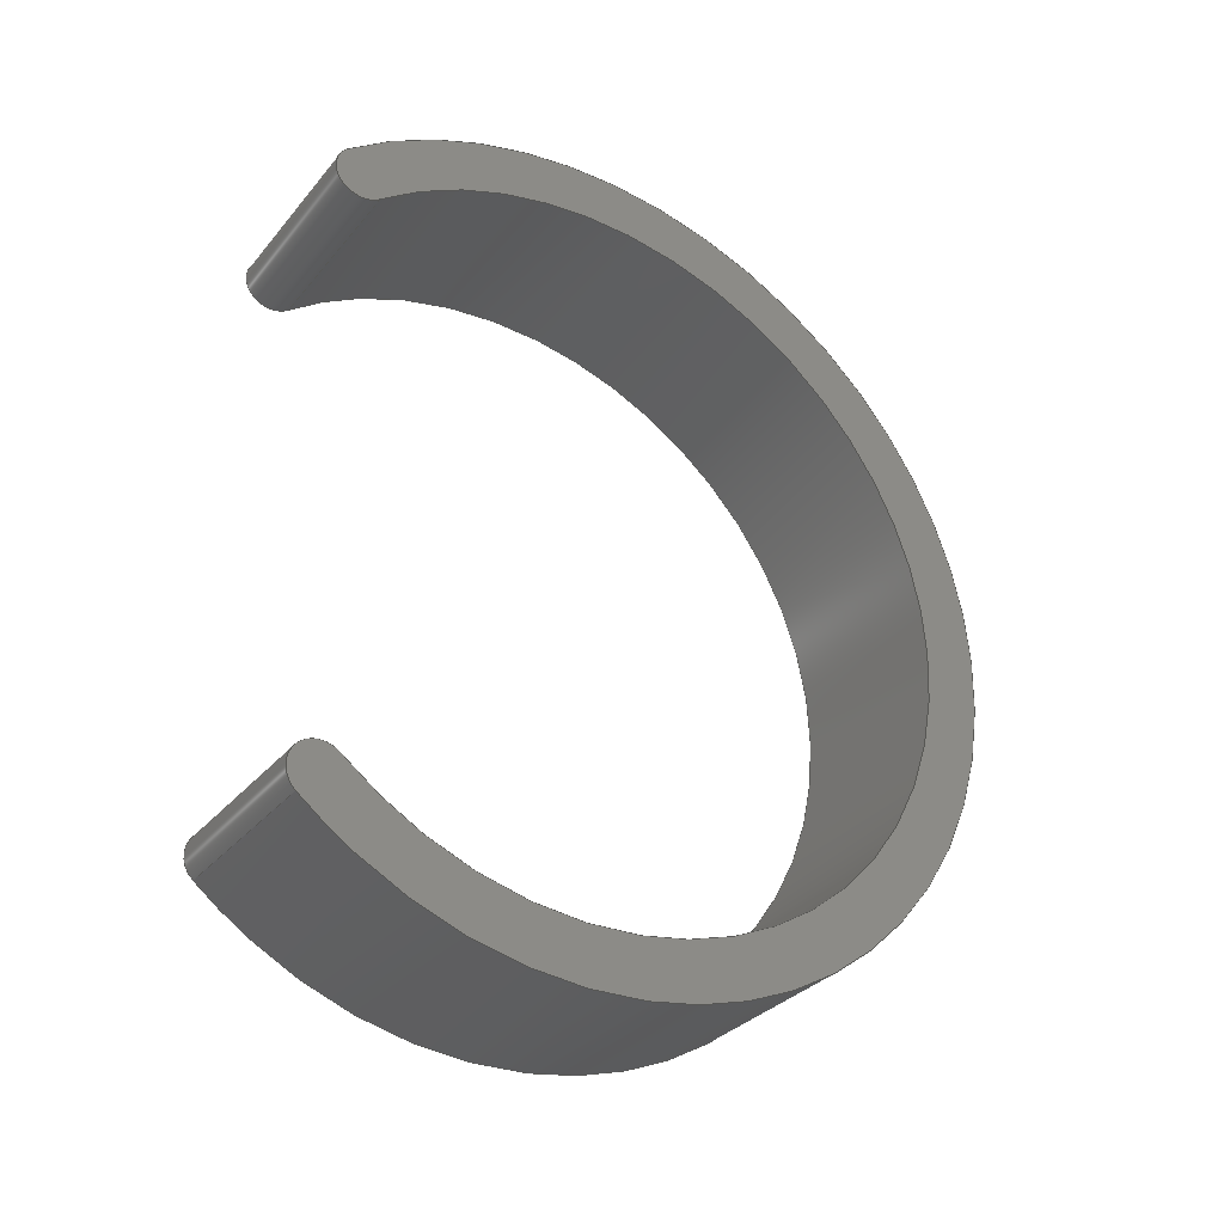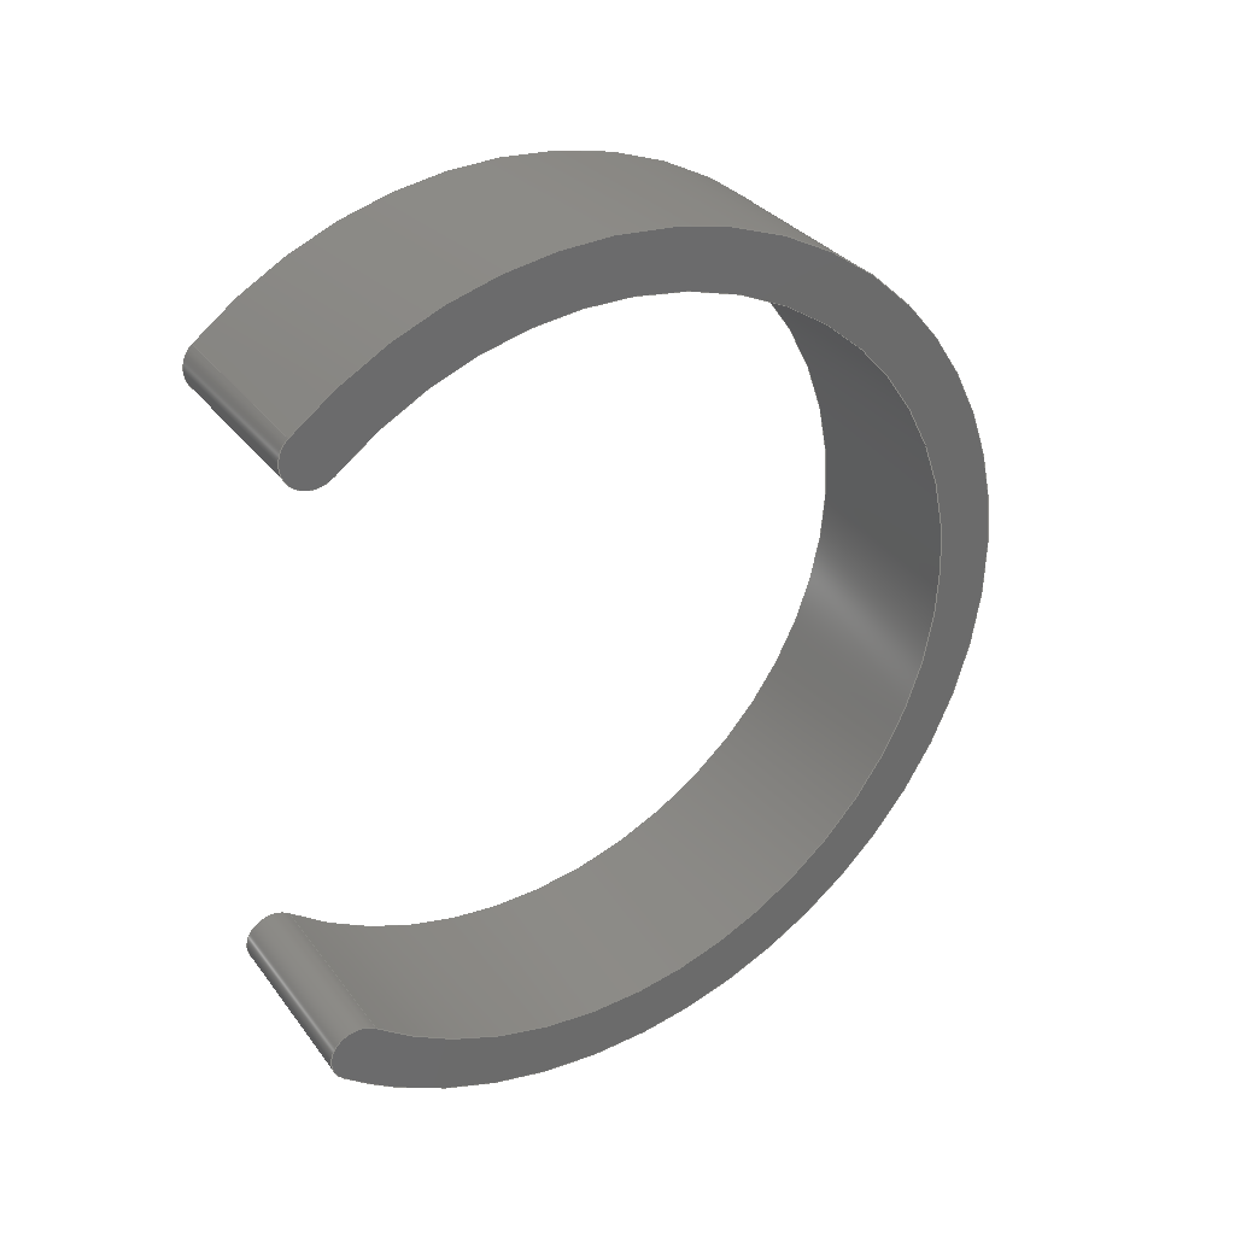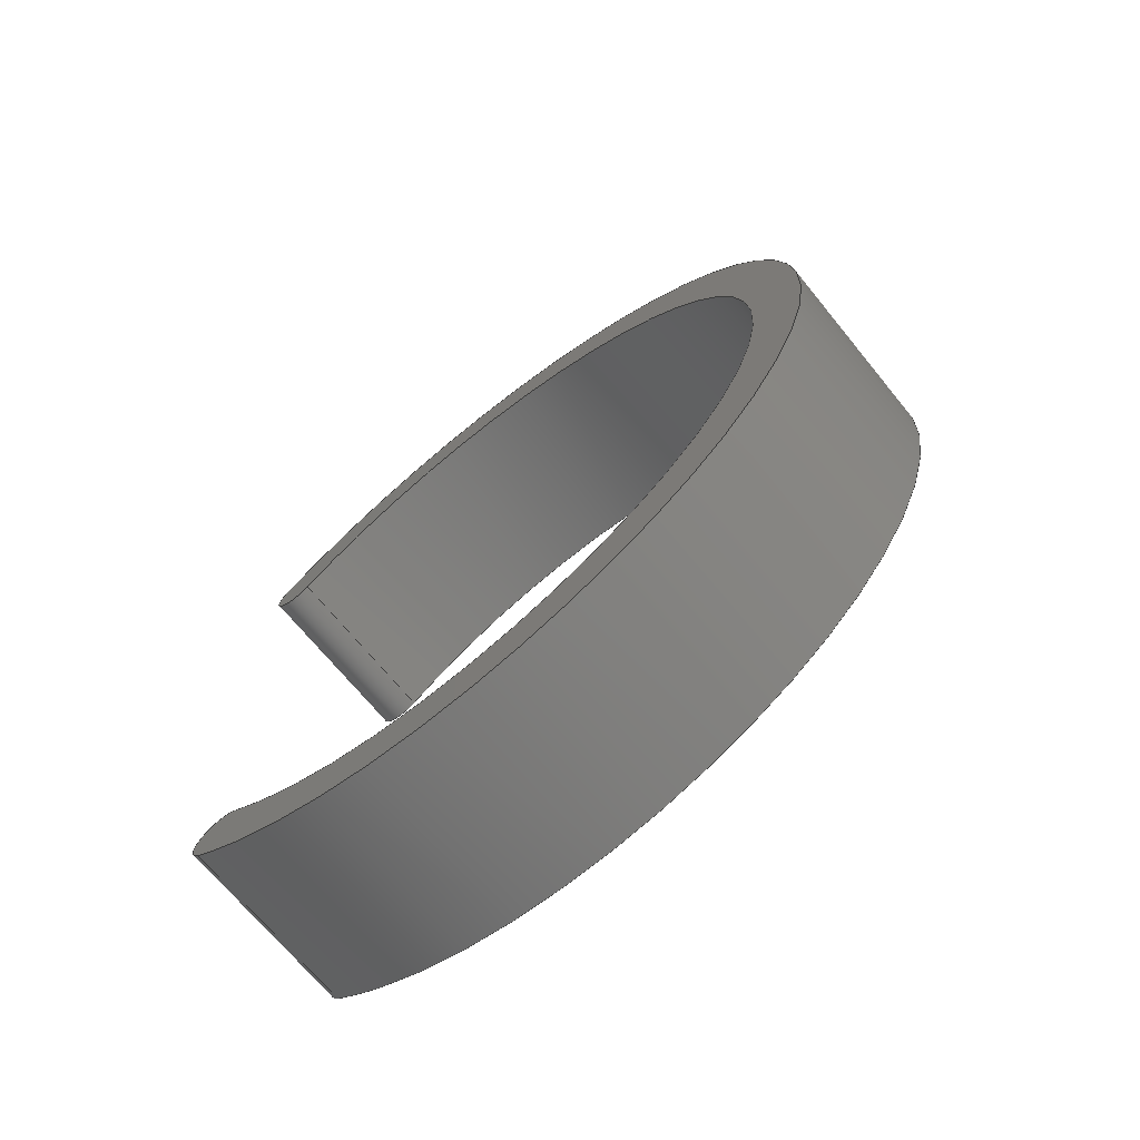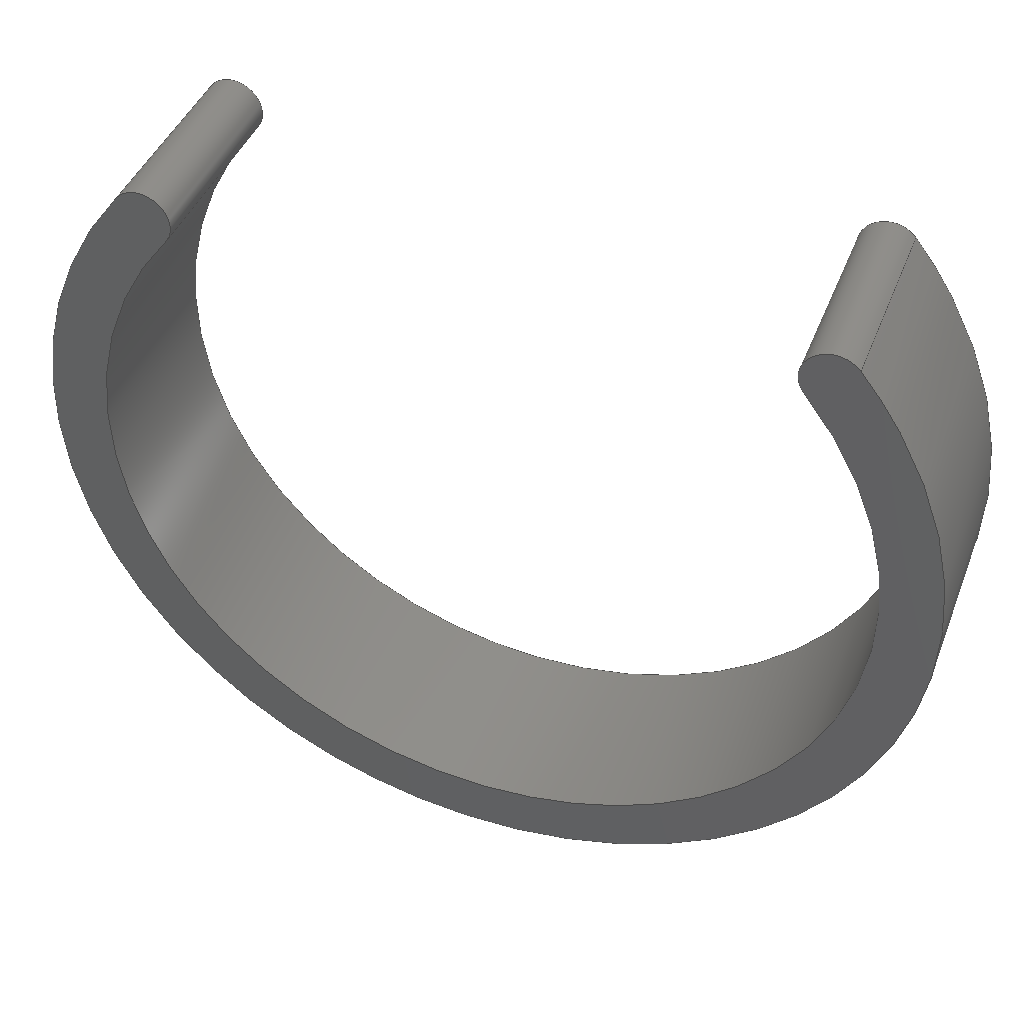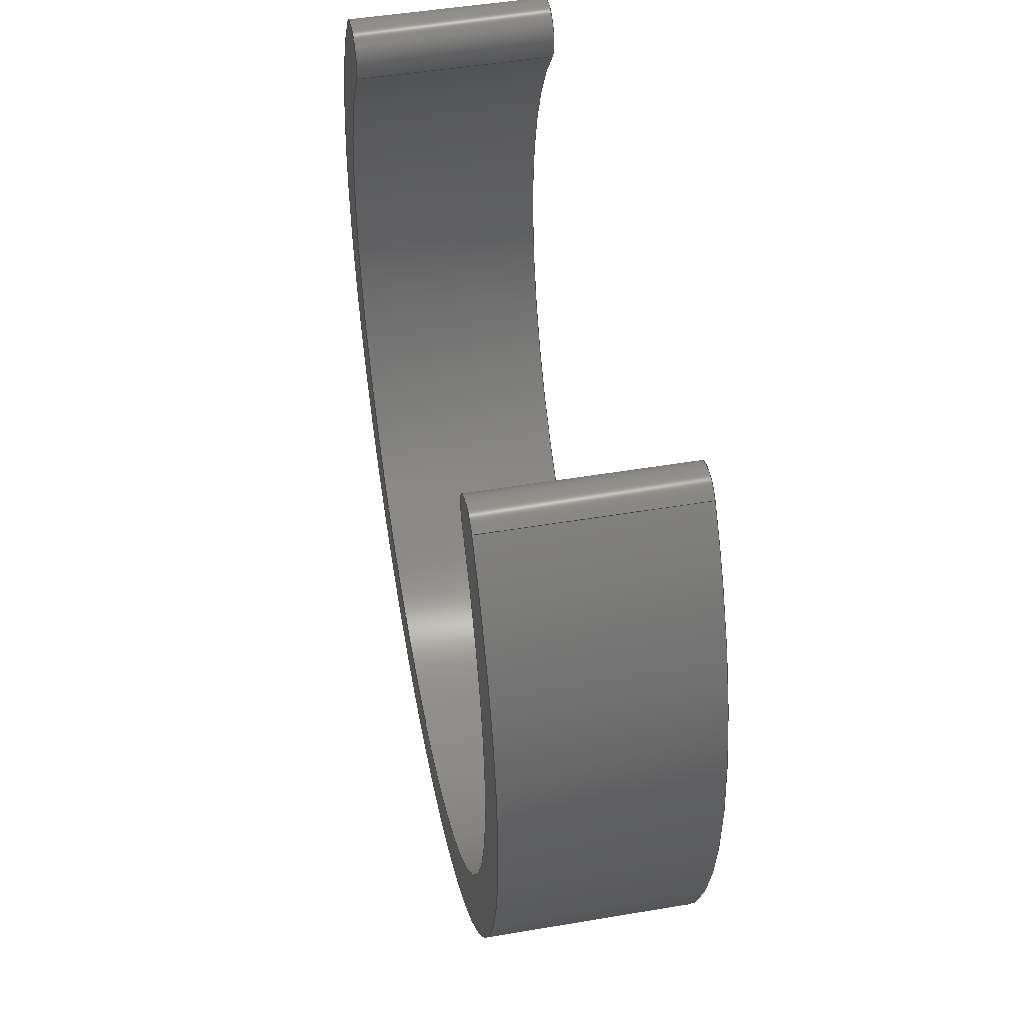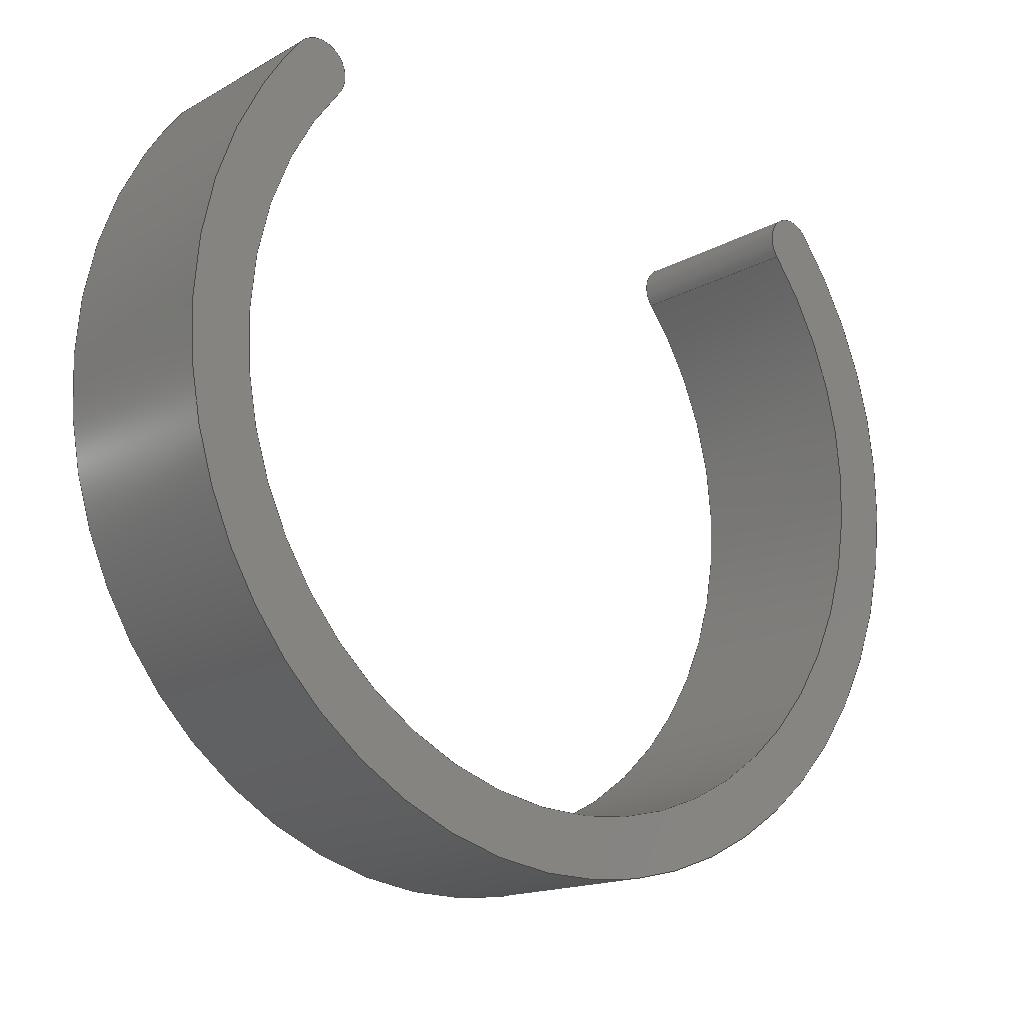
<metadata>
{"format":"iges","ext":"igs","renderer":"f3d","projection":"perspective","resolution":1024,"background":"white","views":[{"elev":-32.2,"azim":-123.0,"up":"+Z"},{"elev":32.9,"azim":-121.2,"up":"+Z"},{"elev":-69.9,"azim":-50.7,"up":"+Z"},{"elev":43.7,"azim":110.6,"up":"+Y"},{"elev":47.6,"azim":169.2,"up":"+Y"},{"elev":-16.0,"azim":-131.2,"up":"+Y"}]}
</metadata>
<code>

,,10HLid Popper,10HLid Popper,7Hunknown,7Hunknown,32,38,7,99,15,,1,2,2H
MM,1,0.08,15H2.025e+07,0.01,1e+04,7Hunknown,7Hunknown,11,0,;
     186       1                                                00000000
     186             -71       1       0                               0
     514       2                                                00010000
     514                       1       1                               0
     510       3                                                00010000
     510             -71       1       1                               0
     510       4                                                00010000
     510             -71       1       1                               0
     510       5                                                00010000
     510             -71       1       1                               0
     510       6                                                00010000
     510             -71       1       1                               0
     510       7                                                00010000
     510             -71       1       1                               0
     510       8                                                00010000
     510             -71       1       1                               0
     508       9                                                00010000
     508                       1       1                               0
     508      10                                                00010000
     508                       1       1                               0
     508      11                                                00010000
     508                       1       1                               0
     508      12                                                00010000
     508                       1       1                               0
     508      13                                                00010000
     508                       1       1                               0
     508      14                                                00010000
     508                       1       1                               0
     126      15                                                00010000
     126       0              10       0                               0
     126      25                                                00010000
     126       0               3       0                               0
     126      28                                                00010000
     126       0              10       0                               0
     126      38                                                00010000
     126       0               3       0                               0
     126      41                                                00010000
     126       0               7       0                               0
     126      48                                                00010000
     126       0               7       0                               0
     126      55                                                00010000
     126       0               3       0                               0
     126      58                                                00010000
     126       0              10       0                               0
     126      68                                                00010000
     126       0              10       0                               0
     126      78                                                00010000
     126       0               3       0                               0
     126      81                                                00010000
     126       0               7       0                               0
     126      88                                                00010000
     126       0               7       0                               0
     128      95                                                00010000
     128       0     -71      16       0                               0
     128     111                                                00010000
     128       0     -71      12       0                               0
     128     123                                                00010000
     128       0     -71      16       0                               0
     128     139                                                00010000
     128       0     -71      12       0                               0
     128     151                                                00010000
     128       0     -71       7       0                               0
     128     158                                                00010000
     128       0     -71       7       0                               0
     502     165                                                00010000
     502                       6       1                               0
     504     171                                                00010001
     504                       3       1                               0
     406     174                                                00000000
     406                       1      15                               0
     314     175                                                00000200
     314                       2       0                               0
186,3,1,0,0,1,69;                                                      1
514,6,5,1,7,1,9,1,11,1,13,1,15,1;                                      3
510,53,1,1,17;                                                         5
510,55,1,1,19;                                                         7
510,57,1,1,21;                                                         9
510,59,1,1,23;                                                        11
510,61,1,1,25;                                                        13
510,63,1,1,27;                                                        15
508,4,0,67,1,0,0,0,67,2,1,0,0,67,3,0,0,0,67,4,0,0;                    17
508,4,0,67,5,1,0,0,67,4,1,0,0,67,6,0,0,0,67,7,0,0;                    19
508,4,0,67,8,1,0,0,67,7,1,0,0,67,9,0,0,0,67,10,0,0;                   21
508,4,0,67,11,1,0,0,67,10,1,0,0,67,12,0,0,0,67,2,0,0;                 23
508,4,0,67,12,1,0,0,67,9,1,0,0,67,6,1,0,0,67,3,1,0;                   25
508,4,0,67,11,0,0,0,67,1,1,0,0,67,5,0,0,0,67,8,0,0;                   27
126,6,2,0,0,0,0,0.8727,0.8727,                  29
0.8727,2.385,2.385,                  29
3.898,3.898,5.411,                   29
5.411,5.411,1,0.7274,1,            29
0.7274,1,0.7274,1,0,22.86,        29
100.3,0,8.401,112.4,0,              29
-4.547,98.72,0,-17.5,85,0,       29
-4.547,71.28,0,8.401,               29
57.55,0,22.86,69.68,                29
0.8727,5.411,0,0,0;                          29
126,1,1,0,0,1,0,0,0,1,1,1,1,0,22.86,                31
100.3,10,22.86,100.3,0,1,0,        31
0,0;                                                                31
126,6,2,0,0,0,0,-5.411,-5.411,                  33
-5.411,-3.898,-3.898,                33
-2.385,-2.385,-0.8727,               33
-0.8727,-0.8727,1,0.7274,1,        33
0.7274,1,0.7274,1,10,22.86,       33
69.68,10,8.401,57.55,10,           33
-4.547,71.28,10,-17.5,85,         33
10,-4.547,98.72,10,8.401,          33
112.4,10,22.86,100.3,                33
-5.411,-0.8727,0,0,0;                        33
126,1,1,0,0,1,0,0,0,1,1,1,1,0,22.86,                35
69.68,10,22.86,69.68,0,1,0,      35
0,0;                                                                35
126,4,2,0,0,0,0,0,0,0,1.571,1.571,           37
3.142,3.142,3.142,1,                37
0.7071,1,0.7071,1,0,24.78,        37
67.38,0,25.93,68.35,0,             37
24.97,69.49,0,24,                37
70.64,0,22.86,69.68,0,             37
3.142,0,0,0;                                            37
126,4,2,0,0,0,0,0,0,0,1.571,1.571,           39
3.142,3.142,3.142,1,                39
0.7071,1,0.7071,1,10,24.78,       39
67.38,10,25.93,68.35,10,           39
24.97,69.49,10,24,               39
70.64,10,22.86,69.68,0,            39
3.142,0,0,0;                                            39
126,1,1,0,0,1,0,0,0,1,1,1,1,0,24.78,                41
67.38,10,24.78,67.38,0,1,0,      41
0,0;                                                                41
126,6,2,0,0,0,0,0.8727,0.8727,                  43
0.8727,2.385,2.385,                  43
3.898,3.898,5.411,                   43
5.411,5.411,1,0.7274,1,            43
0.7274,1,0.7274,1,0,24.78,        43
102.6,0,8.161,116.6,0,             43
-6.73,100.8,0,-21.62,85,0,         43
-6.73,69.22,0,8.161,               43
53.43,0,24.78,67.38,                43
0.8727,5.411,0,0,0;                          43
126,6,2,0,0,0,0,0.8727,0.8727,                  45
0.8727,2.385,2.385,                  45
3.898,3.898,5.411,                   45
5.411,5.411,1,0.7274,1,            45
0.7274,1,0.7274,1,10,24.78,       45
102.6,10,8.161,116.6,10,           45
-6.73,100.8,10,-21.62,85,10,       45
-6.73,69.22,10,8.161,              45
53.43,10,24.78,67.38,               45
0.8727,5.411,0,0,0;                          45
126,1,1,0,0,1,0,0,0,1,1,1,1,0,24.78,                47
102.6,10,24.78,102.6,0,1,0,      47
0,0;                                                                47
126,4,2,0,0,0,0,0,0,0,1.571,1.571,             49
3.142,3.142,3.142,1,                49
0.7071,1,0.7071,1,0,22.86,        49
100.3,0,24,99.36,0,              49
24.97,100.5,0,25.93,                 49
101.7,0,24.78,102.6,0,             49
3.142,0,0,0;                                            49
126,4,2,0,0,0,0,0,0,0,1.571,1.571,             51
3.142,3.142,3.142,1,                51
0.7071,1,0.7071,1,10,22.86,       51
100.3,10,24,99.36,10,            51
24.97,100.5,10,25.93,                51
101.7,10,24.78,102.6,0,            51
3.142,0,0,0;                                            51
128,1,6,1,2,0,0,0,0,0,0,0,0.5,0.5,0.8727,                53
0.8727,0.8727,2.385,                 53
2.385,3.898,3.898,                   53
5.411,5.411,5.411,1,1,             53
0.7274,0.7274,1,1,0.7274,          53
0.7274,1,1,0.7274,0.7274,1,       53
1,0,22.86,100.3,10,22.86,          53
100.3,0,8.401,112.4,10,              53
8.401,112.4,0,-4.547,                53
98.72,10,-4.547,98.72,0,           53
-17.5,85,10,-17.5,             53
85,0,-4.547,71.28,10,           53
-4.547,71.28,0,8.401,               53
57.55,10,8.401,57.55,0,            53
22.86,69.68,10,22.86,               53
69.68,0,0.5,0.8727,5.411;           53
128,1,4,1,2,0,0,0,0,0,0,0,6.667,6.667,        55
0,0,0,1.571,1.571,3.142,          55
3.142,3.142,1,1,0.7071,            55
0.7071,1,1,0.7071,0.7071,1,       55
1,10,24.78,67.38,0,24.78,         55
67.38,10,25.93,68.35,0,            55
25.93,68.35,10,24.97,               55
69.49,0,24.97,69.49,10,            55
24,70.64,0,24,                55
70.64,10,22.86,69.68,0,            55
22.86,69.68,0,6.667,0,             55
3.142;                                                     55
128,1,6,1,2,0,0,0,0,0,0,0,0.4348,0.4348,      57
0.8727,0.8727,0.8727,                57
2.385,2.385,3.898,                   57
3.898,5.411,5.411,                   57
5.411,1,1,0.7274,0.7274,1,        57
1,0.7274,0.7274,1,1,0.7274,       57
0.7274,1,1,10,24.78,102.6,        57
0,24.78,102.6,10,8.161,            57
116.6,0,8.161,116.6,10,            57
-6.73,100.8,0,-6.73,                57
100.8,10,-21.62,85,0,-21.62,        57
85,10,-6.73,69.22,0,-6.73,      57
69.22,10,8.161,53.43,0,            57
8.161,53.43,10,24.78,               57
67.38,0,24.78,67.38,0,             57
0.4348,0.8727,5.411;                 57
128,1,4,1,2,0,0,0,0,0,0,0,6.667,6.667,        59
0,0,0,1.571,1.571,3.142,            59
3.142,3.142,1,1,0.7071,            59
0.7071,1,1,0.7071,0.7071,1,       59
1,10,22.86,100.3,0,22.86,          59
100.3,10,24,99.36,0,             59
24,99.36,10,24.97,                59
100.5,0,24.97,100.5,10,             59
25.93,101.7,0,25.93,                59
101.7,10,24.78,102.6,0,            59
24.78,102.6,0,6.667,0,             59
3.142;                                                     59
128,1,1,1,1,0,0,1,0,0,-2.779,-2.779,            61
1.978,1.978,-3.158,                  61
-3.158,3.158,3.158,1,1,1,1,      61
10,-21.63,53.42,10,25.94,           61
53.42,10,-21.63,116.6,10,           61
25.94,116.6,-2.779,                  61
1.978,-3.158,3.158;                  61
128,1,1,1,1,0,0,1,0,0,-2.779,-2.779,            63
1.978,1.978,-3.158,                  63
-3.158,3.158,3.158,1,1,1,1,      63
0,25.94,53.42,0,-21.63,             63
53.42,0,25.94,116.6,0,             63
-21.63,116.6,-2.779,                  63
1.978,-3.158,3.158;                  63
502,8,0,22.86,100.3,0,22.86,        65
69.68,10,22.86,100.3,10,            65
22.86,69.68,0,24.78,                65
67.38,10,24.78,67.38,0,            65
24.78,102.6,10,24.78,               65
102.6;                                                     65
504,12,29,65,1,65,2,31,65,1,65,3,33,65,4,65,3,35,65,2,65,4,37,        67
65,5,65,2,39,65,6,65,4,41,65,5,65,6,43,65,7,65,5,45,65,8,65,6,        67
47,65,7,65,8,49,65,1,65,7,51,65,3,65,8;                               67
406,1,5HBody1;                                                        69
314,62.75,62.75,62.75,13HSteel       71
- Satin;                                                              71
S      1G      2D     72P    176
</code>
